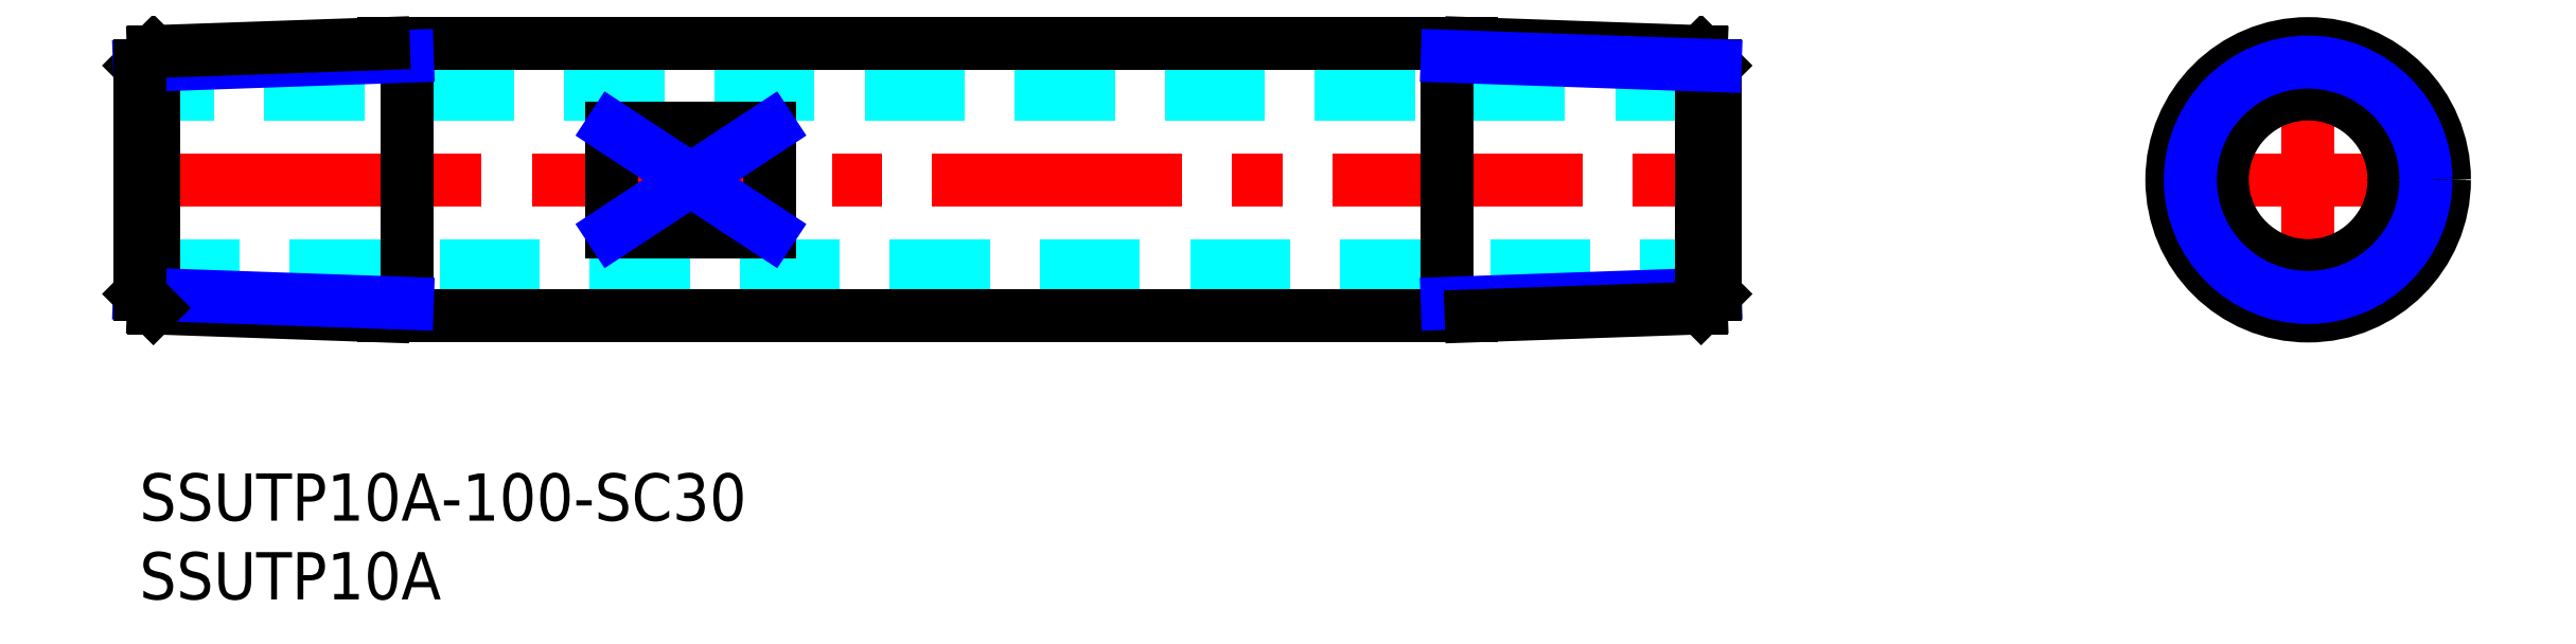
<metadata>
{"format":"dxf","ext":"dxf","renderer":"ezdxf+matplotlib","layout":"modelspace","background":"white","min_lineweight":24,"dpi":150}
</metadata>
<code>
0
SECTION
2
ENTITIES
0
INSERT
8
MSM_CONTINUOUS
2
*U16
10
0
20
0
30
0
0
INSERT
8
MSM_CONTINUOUS
2
*U17
10
0
20
0
30
0
0
LINE
8
MSM_DASHED
10
3.6e-15
20
13.2
30
0
11
100
21
13.2
31
0
0
LINE
8
MSM_DASHED
10
100
20
24.1
30
0
11
3.6e-15
21
24.1
31
0
0
LINE
8
MSM_CENTER
10
-0.5
20
18.65
30
0
11
100.5
21
18.65
31
0
0
LINE
8
MSM_CONTINUOUS
10
40
20
21.94
30
0
11
40
21
15.36
31
0
0
LINE
8
MSM_CONTINUOUS
10
40
20
15.36
30
0
11
30
21
15.36
31
0
0
LINE
8
MSM_CONTINUOUS
10
30
20
15.36
30
0
11
30
21
21.94
31
0
0
LINE
8
MSM_CONTINUOUS
10
30
20
21.94
30
0
11
40
21
21.94
31
0
0
LINE
8
MSM_CONTINUOUS
10
15.48
20
10
30
0
11
84.52
21
10
31
0
0
LINE
8
MSM_CONTINUOUS
10
84.52
20
27.3
30
0
11
15.48
21
27.3
31
0
0
LINE
8
MSM_CONTINUOUS
10
17
20
27.3
30
0
11
17
21
10
31
0
0
LINE
8
MSM_DASHED
10
145.6
20
15.36
30
0
11
145.6
21
21.94
31
0
0
LINE
8
MSM_DASHED
10
129.6
20
15.36
30
0
11
129.6
21
21.94
31
0
0
LINE
8
MSM_CENTER
10
128.4
20
18.65
30
0
11
146.8
21
18.65
31
0
0
LINE
8
MSM_CENTER
10
137.6
20
9.447
30
0
11
137.6
21
27.85
31
0
0
CIRCLE
8
MSM_CONTINUOUS
10
137.6
20
18.65
30
0
40
5.45
0
CIRCLE
8
MSM_CONTINUOUS
10
137.6
20
18.65
30
0
40
8.65
0
LINE
8
MSM_CONTINUOUS
10
0.887
20
10.51
30
0
11
0.887
21
26.79
31
0
0
LINE
8
MSM_CONTINUOUS
10
0.887
20
26.79
30
0
11
3.6e-15
21
25.9
31
0
0
LINE
8
MSM_CONTINUOUS
10
0.887
20
10.51
30
0
11
15.48
21
10
31
0
0
LINE
8
MSM_NARROW
10
3.6e-15
20
11.4
30
0
11
17
21
10.8
31
0
0
LINE
8
MSM_NARROW
10
3.6e-15
20
25.9
30
0
11
17
21
26.5
31
0
0
LINE
8
MSM_CONTINUOUS
10
3.6e-15
20
25.9
30
0
11
3.6e-15
21
11.4
31
0
0
LINE
8
MSM_CONTINUOUS
10
0.887
20
10.51
30
0
11
3.6e-15
21
11.4
31
0
0
LINE
8
MSM_CONTINUOUS
10
0.887
20
26.79
30
0
11
15.48
21
27.3
31
0
0
LINE
8
MSM_CONTINUOUS
10
83
20
10
30
0
11
83
21
27.3
31
0
0
LINE
8
MSM_NARROW
10
100
20
11.4
30
0
11
83
21
10.8
31
0
0
LINE
8
MSM_CONTINUOUS
10
99.11
20
10.51
30
0
11
84.52
21
10
31
0
0
LINE
8
MSM_CONTINUOUS
10
99.11
20
10.51
30
0
11
100
21
11.4
31
0
0
LINE
8
MSM_CONTINUOUS
10
99.11
20
26.79
30
0
11
99.11
21
10.51
31
0
0
LINE
8
MSM_CONTINUOUS
10
100
20
11.4
30
0
11
100
21
25.9
31
0
0
LINE
8
MSM_CONTINUOUS
10
99.11
20
26.79
30
0
11
100
21
25.9
31
0
0
LINE
8
MSM_CONTINUOUS
10
99.11
20
26.79
30
0
11
84.52
21
27.3
31
0
0
LINE
8
MSM_NARROW
10
100
20
25.9
30
0
11
83
21
26.5
31
0
0
CIRCLE
8
MSM_CONTINUOUS
10
137.6
20
18.65
30
0
40
8.331
0
CIRCLE
8
MSM_NARROW
10
137.6
20
18.65
30
0
40
7.475
0
LINE
8
MSM_NARROW
10
30
20
21.94
30
0
11
40
21
15.36
31
0
0
LINE
8
MSM_NARROW
10
40
20
21.94
30
0
11
30
21
15.36
31
0
0
ENDSEC
0
EOF

</code>
